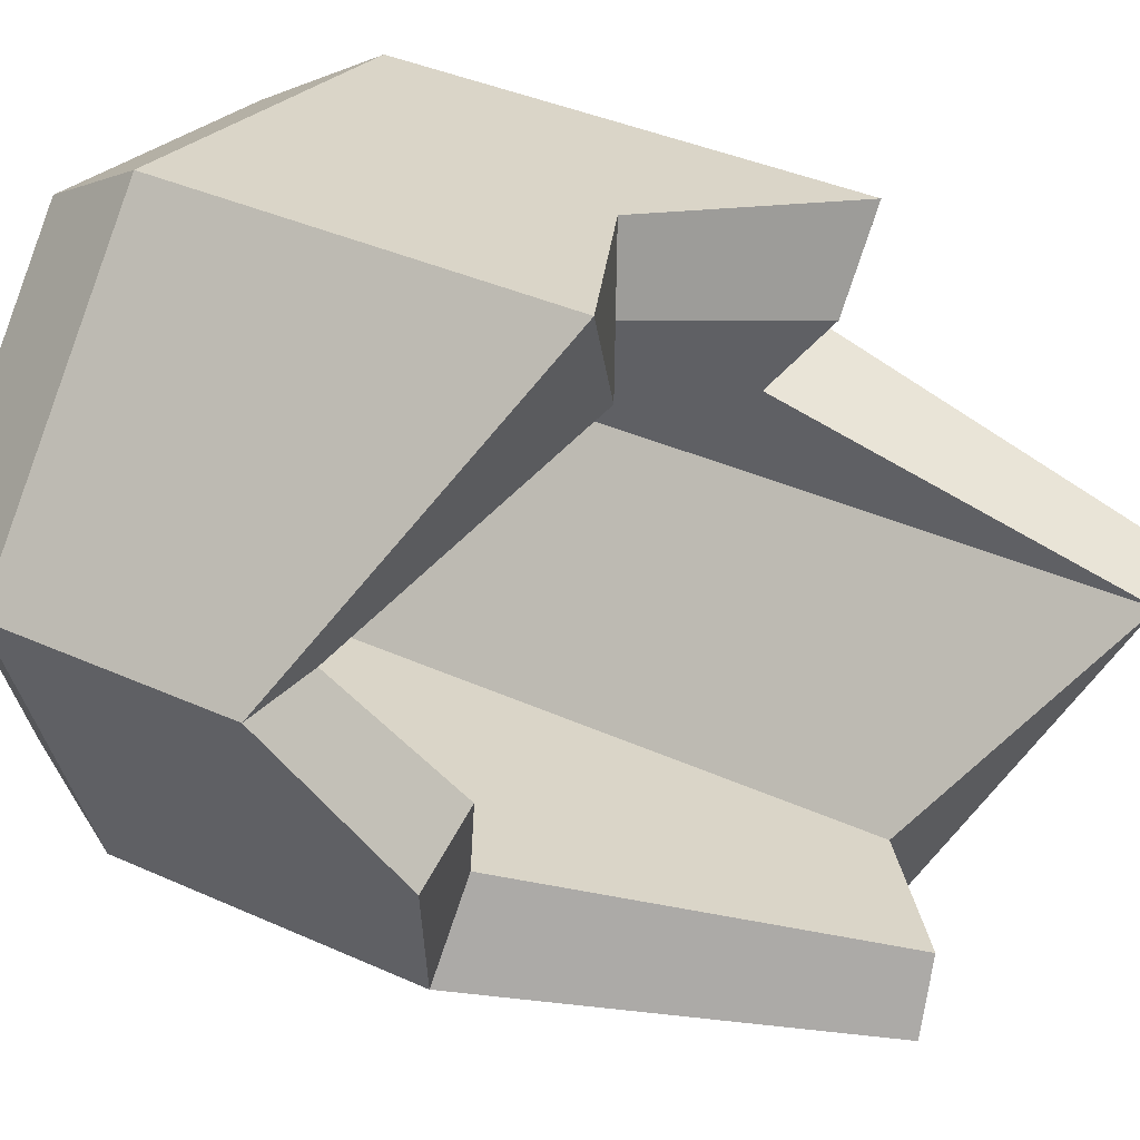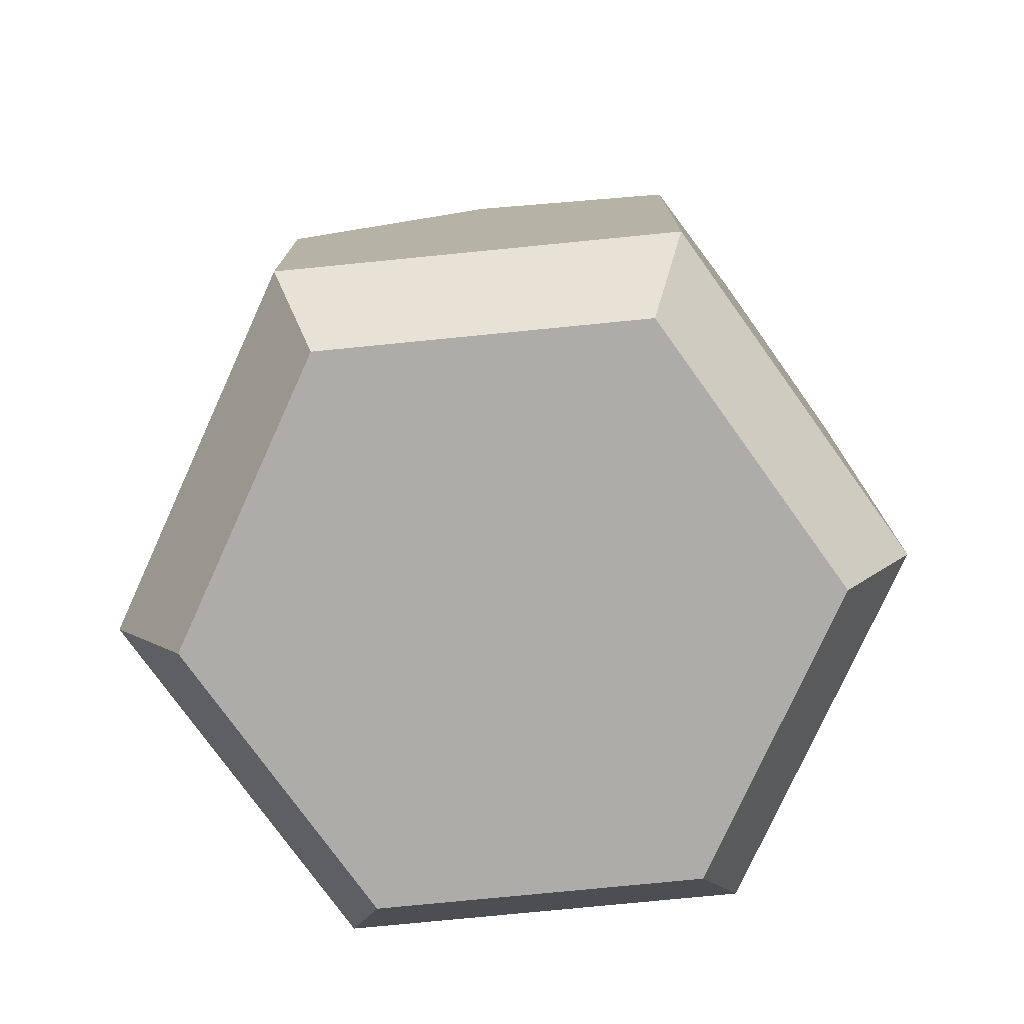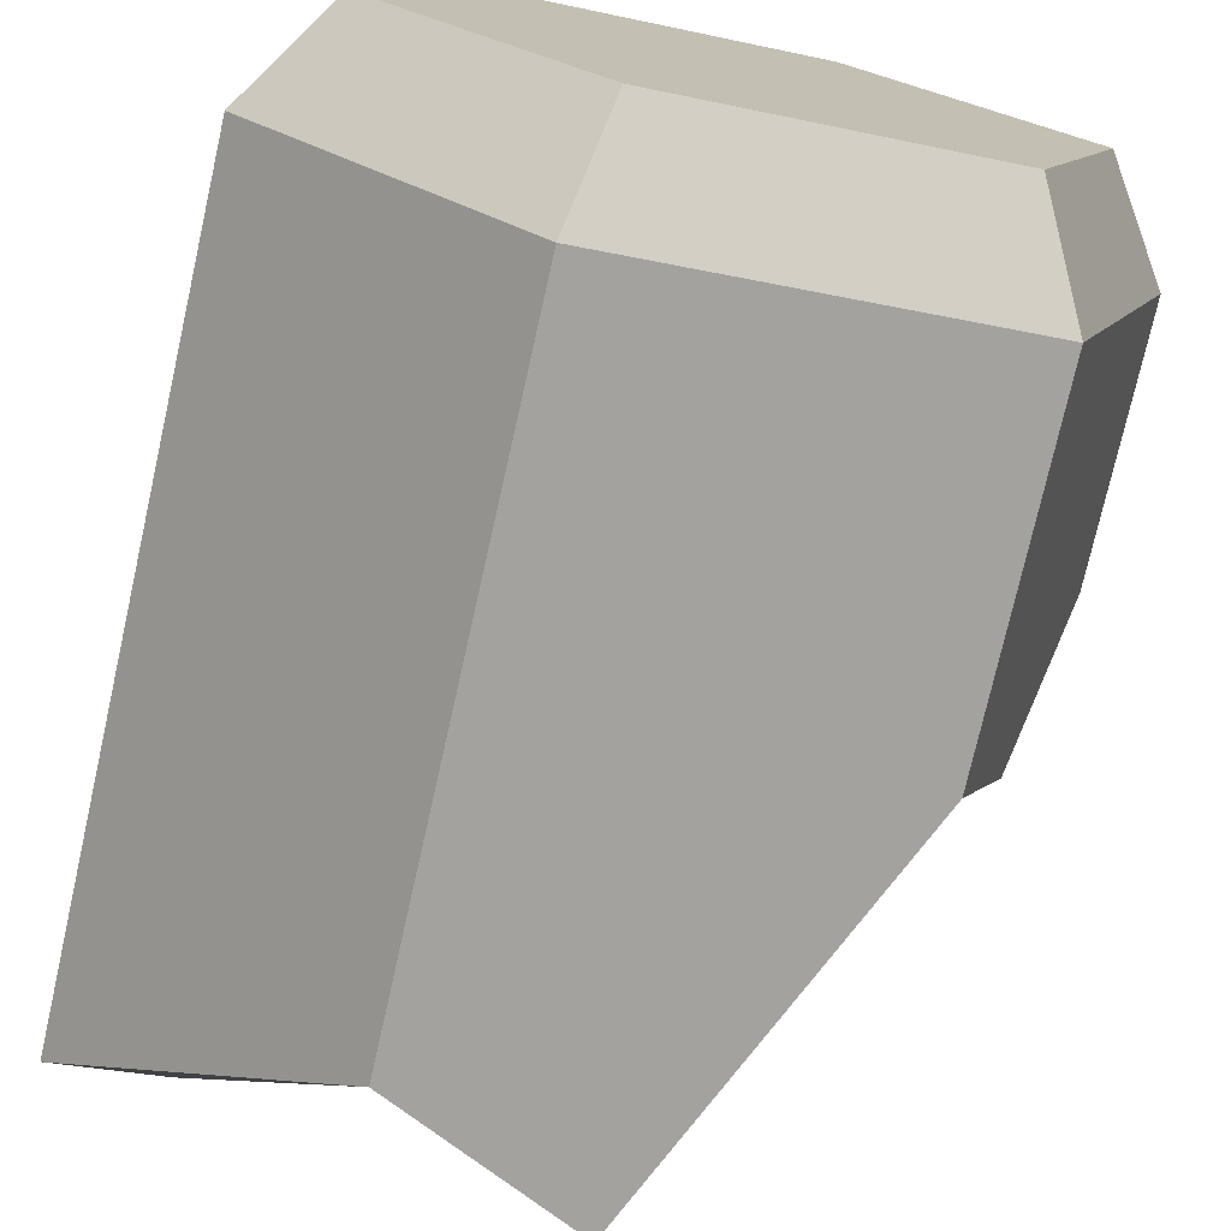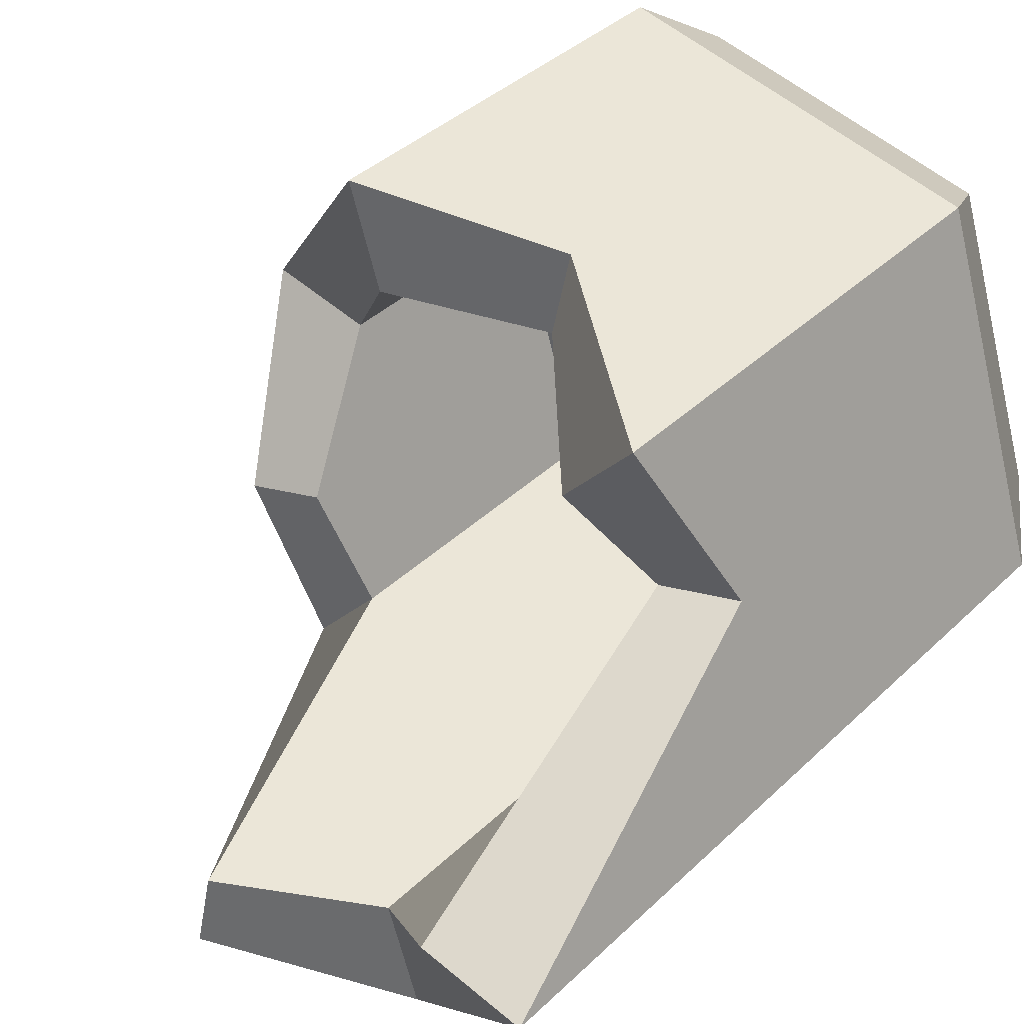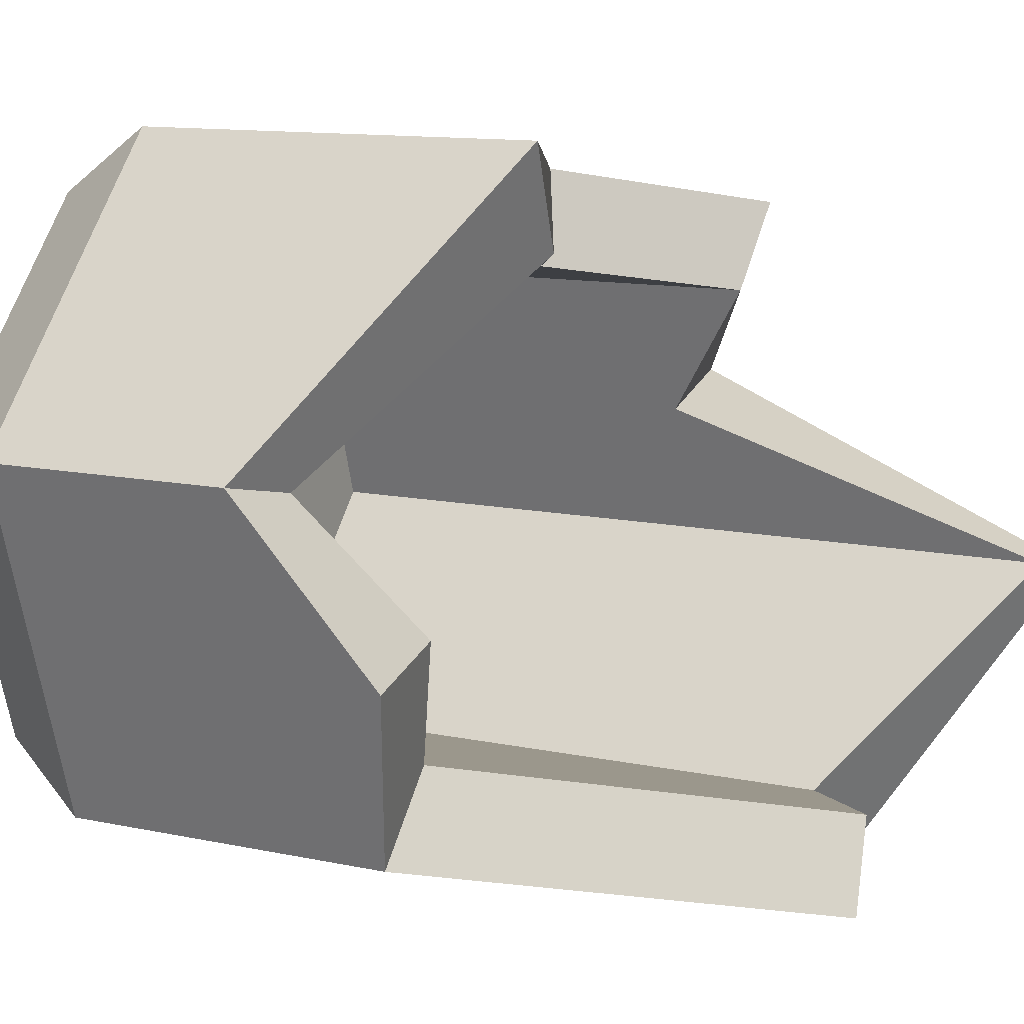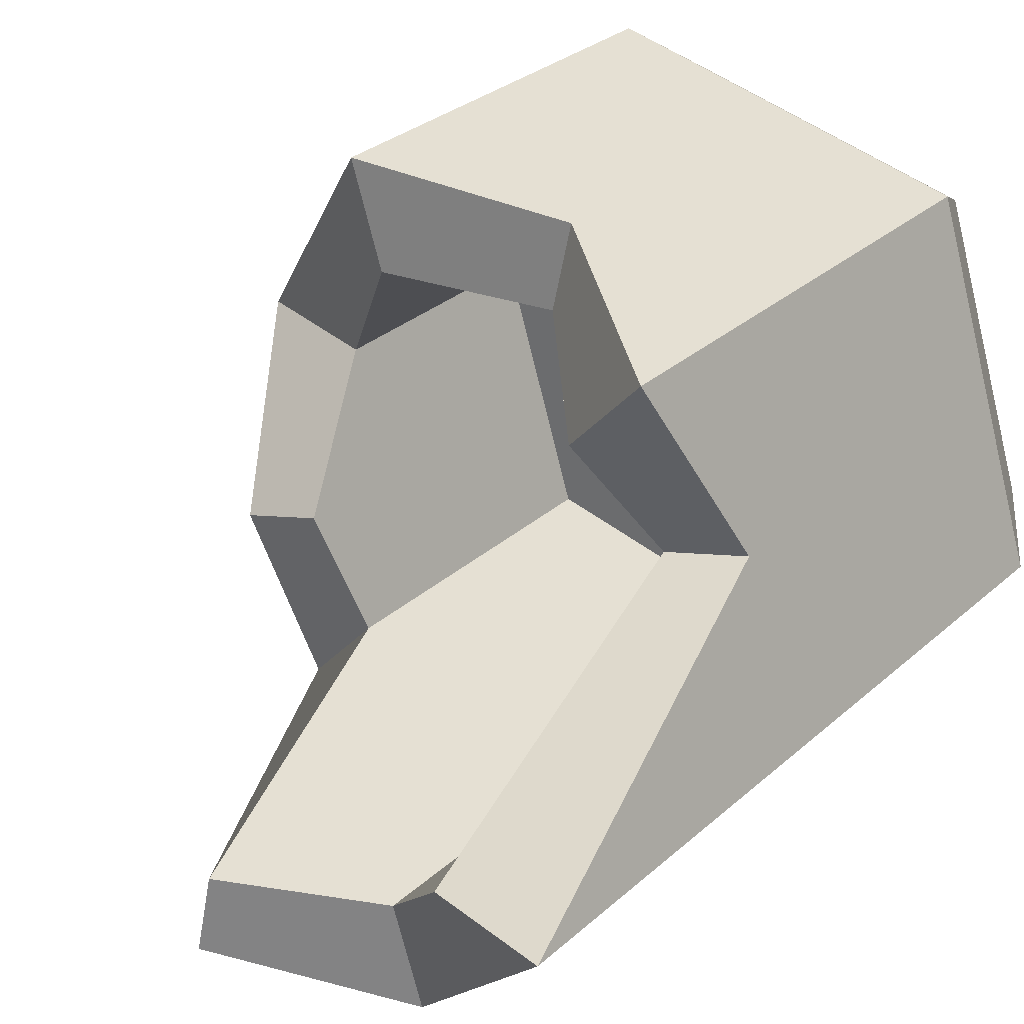
<metadata>
{"format":"obj","ext":"obj","renderer":"f3d","projection":"perspective","resolution":1024,"background":"white","views":[{"elev":39.4,"azim":119.2,"up":"+Z"},{"elev":-76.7,"azim":113.3,"up":"+Y"},{"elev":-75.1,"azim":-12.7,"up":"+Z"},{"elev":37.9,"azim":-140.4,"up":"+Z"},{"elev":11.7,"azim":117.4,"up":"+Z"},{"elev":30.1,"azim":-141.8,"up":"+Z"}]}
</metadata>
<code>
v -1.743 0 -5.472
v -5.61 0 -1.226
v -3.867 0 4.246
v 1.743 0 5.472
v 5.61 0 1.226
v 3.867 0 -4.246
v 0 0 0
v 2.146 1.951 6.736
v 6.907 1.951 1.509
v 4.761 1.951 -5.227
v -2.146 1.951 -6.736
v -6.907 1.951 -1.509
v -4.761 1.951 5.227
v -6.907 16.34 -1.509
v -4.761 11.06 5.227
v 2.146 9.751 6.736
v 6.907 6.653 1.51
v 4.761 8.257 -5.227
v -2.146 13.4 -6.736
v 5.834 8.833 -1.859
v 1.307 15.29 -5.982
v -5.834 9.46 1.859
v -1.307 8.257 5.982
v 3.411 8.257 -3.745
v 0.9367 15.29 -4.286
v -1.538 13.4 -4.827
v -4.949 16.34 -1.082
v -4.18 9.46 1.332
v -3.411 11.06 3.745
v -0.9367 8.257 4.286
v 1.538 9.751 4.827
v 4.949 6.653 1.082
v 4.18 8.833 -1.332
v 3.411 1.951 -3.745
v 0.9367 1.951 -4.286
v -1.538 1.951 -4.827
v -4.949 1.951 -1.082
v -4.18 1.951 1.332
v -3.411 1.951 3.745
v -0.9367 1.951 4.286
v 1.538 1.951 4.827
v 4.949 1.951 1.082
v 4.18 1.951 -1.332
f 2 1 7
f 3 2 7
f 4 3 7
f 5 4 7
f 6 5 7
f 1 6 7
f 4 5 9 8
f 5 6 10 9
f 6 1 11 10
f 1 2 12 11
f 2 3 13 12
f 3 4 8 13
f 22 13 15
f 13 23 15
f 8 9 17 16
f 20 10 18
f 10 21 18
f 11 12 14 19
f 9 10 20 17
f 10 11 19 21
f 12 13 22 14
f 13 8 16 23
f 34 35 36 37 38 39 40 41 42 43
f 18 21 25 24
f 21 19 26 25
f 19 14 27 26
f 14 22 28 27
f 22 15 29 28
f 15 23 30 29
f 23 16 31 30
f 16 17 32 31
f 17 20 33 32
f 20 18 24 33
f 24 25 35 34
f 25 26 36 35
f 26 27 37 36
f 27 28 38 37
f 28 29 39 38
f 29 30 40 39
f 30 31 41 40
f 31 32 42 41
f 32 33 43 42
f 33 24 34 43

</code>
